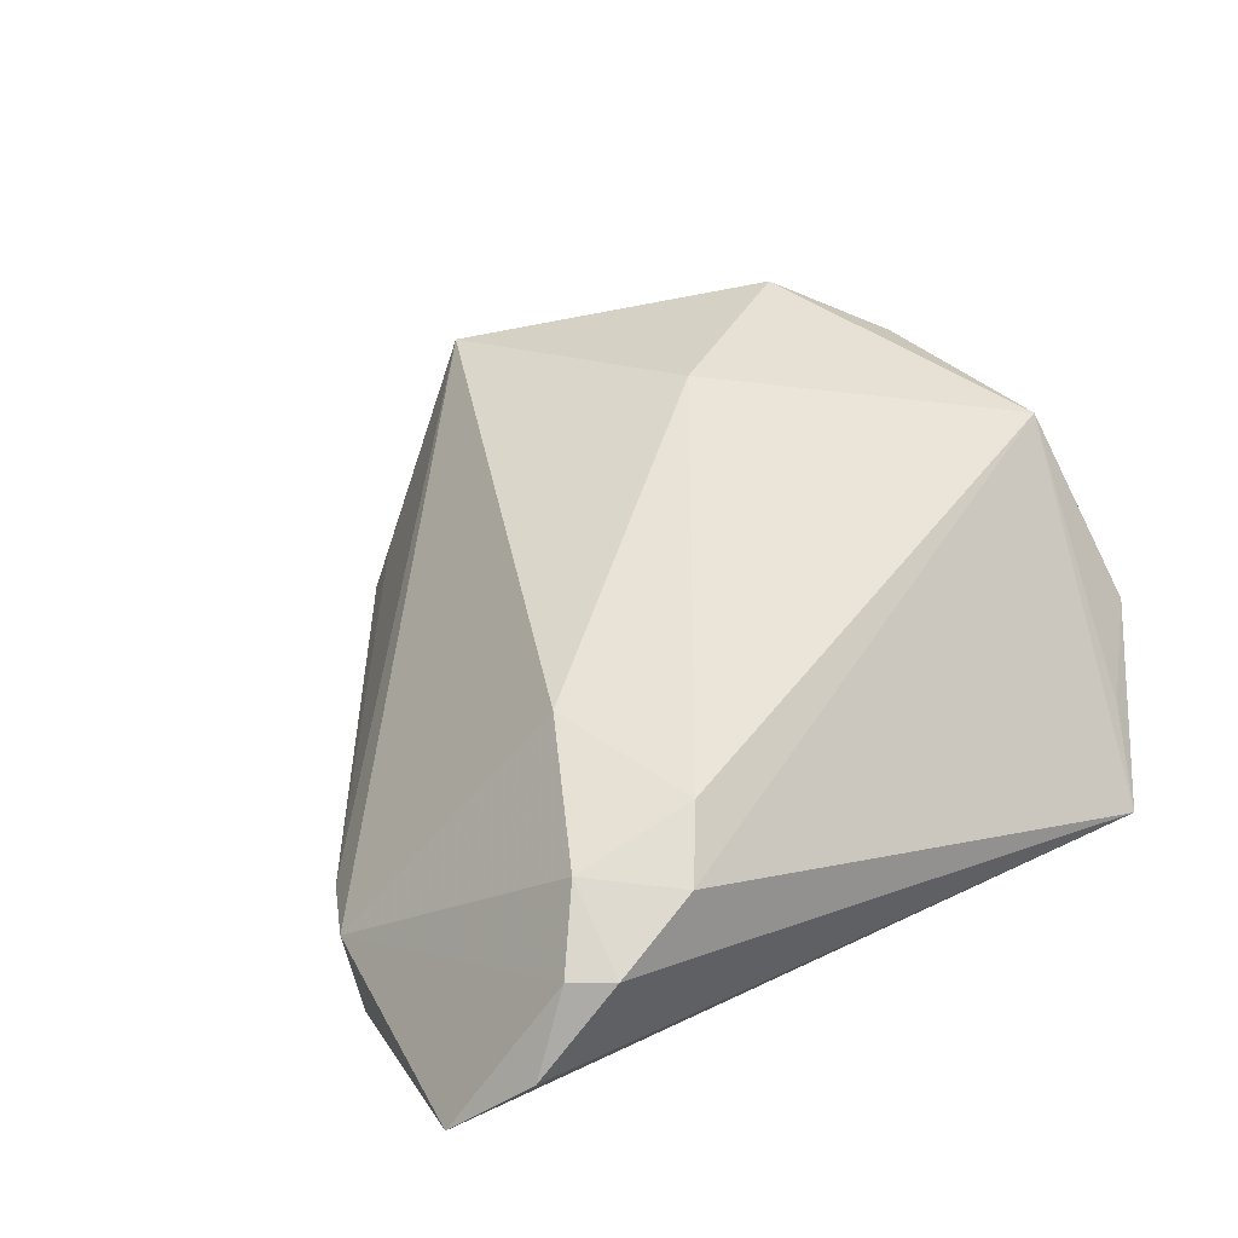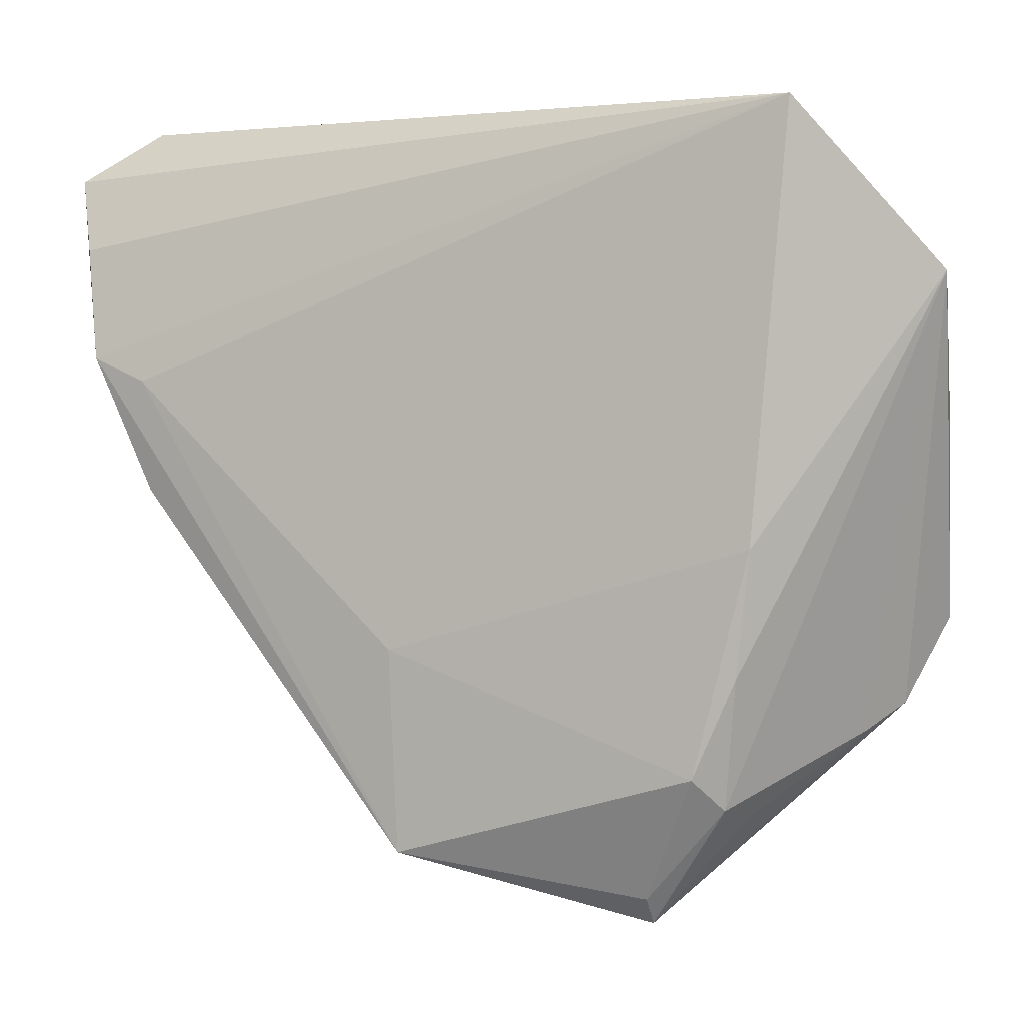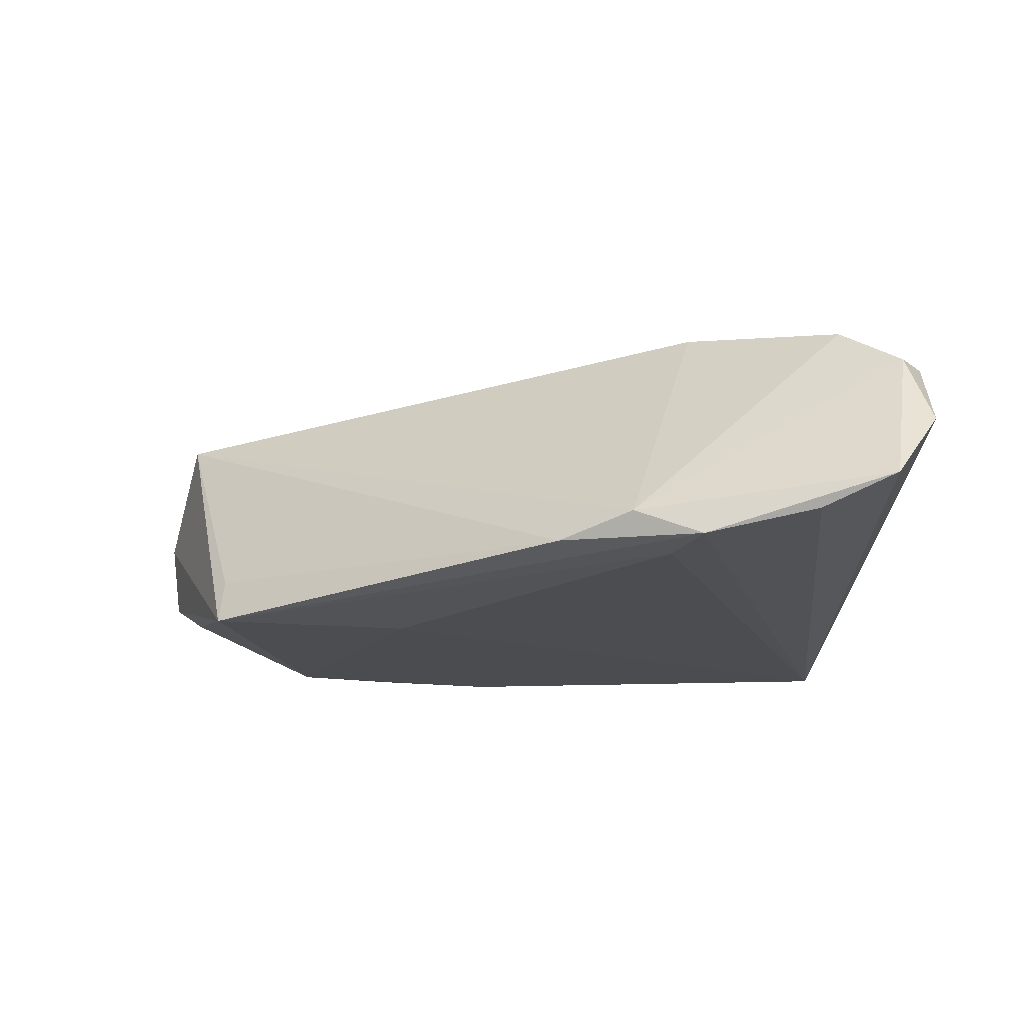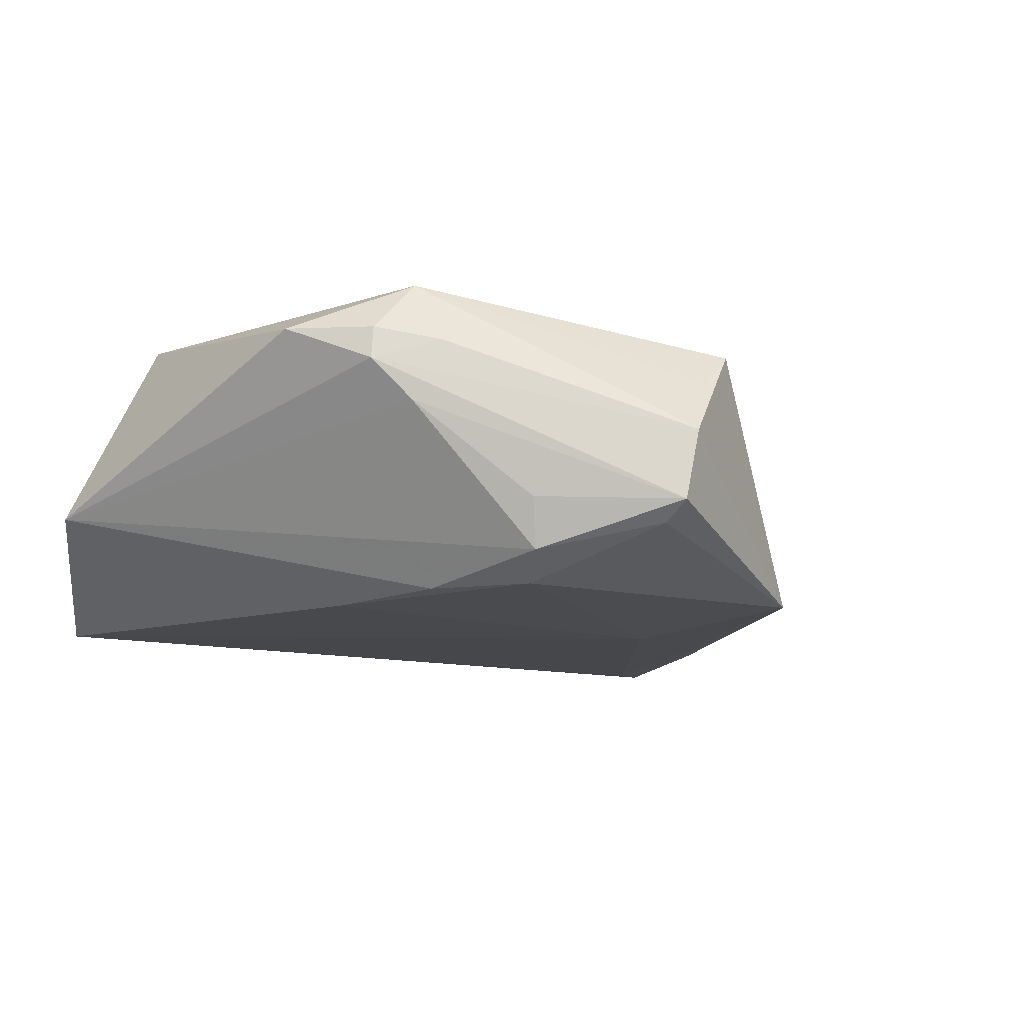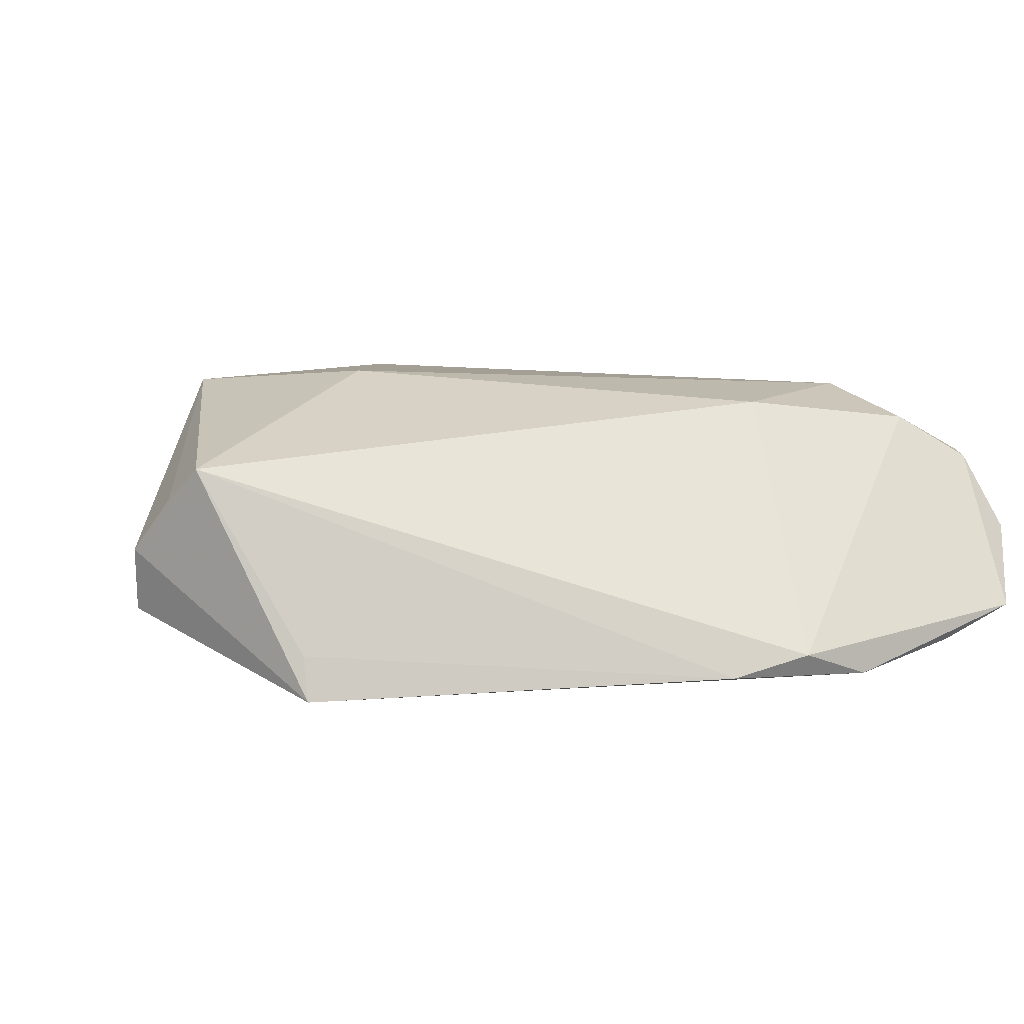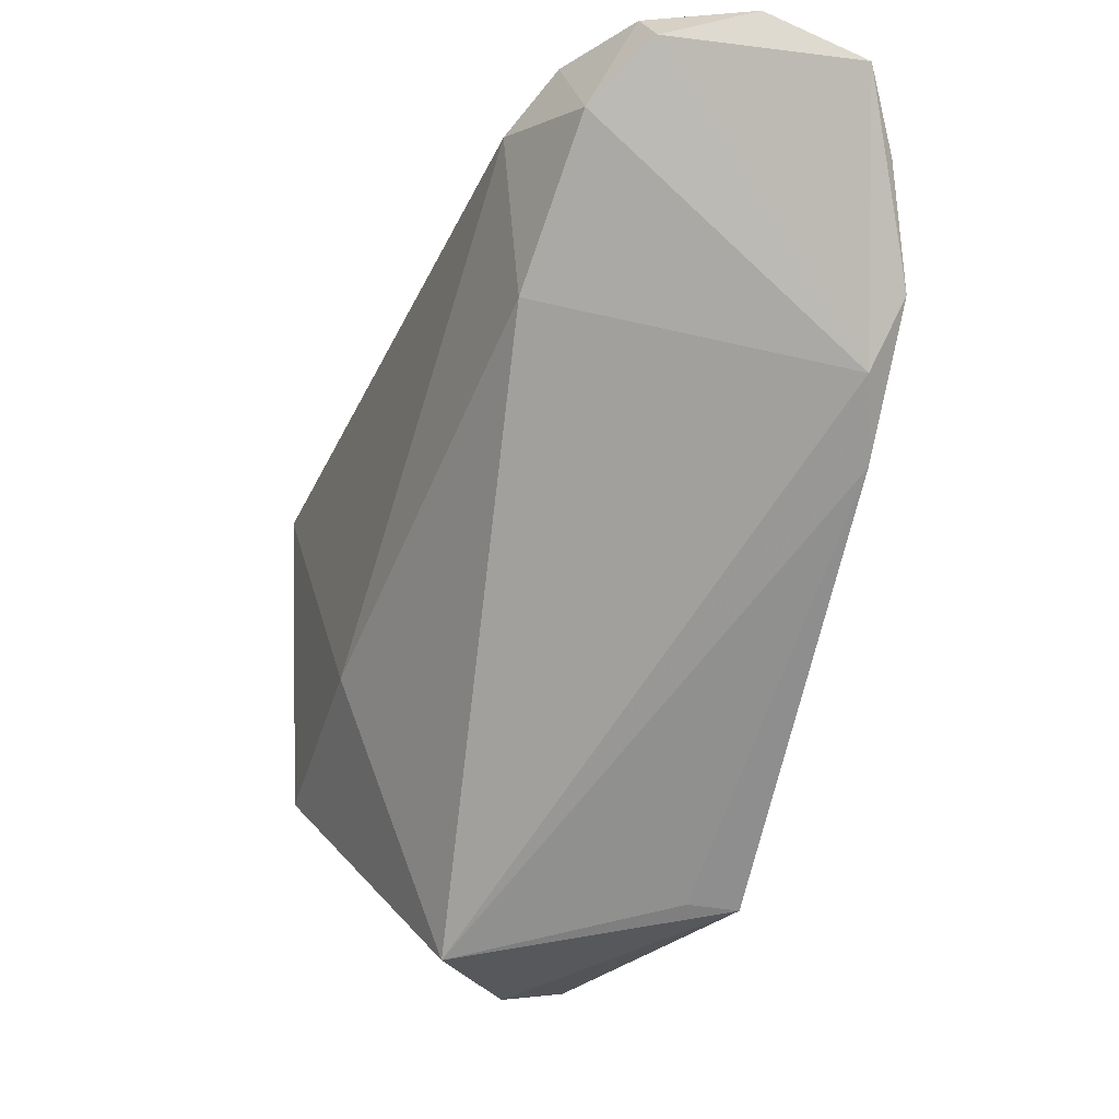
<metadata>
{"format":"obj","ext":"obj","renderer":"f3d","projection":"perspective","resolution":1024,"background":"white","views":[{"elev":42.1,"azim":142.0,"up":"+Z"},{"elev":4.0,"azim":-162.0,"up":"+Y"},{"elev":-14.9,"azim":86.2,"up":"+Z"},{"elev":-14.1,"azim":-46.8,"up":"+Z"},{"elev":12.5,"azim":51.9,"up":"+Z"},{"elev":-12.1,"azim":64.5,"up":"+Y"}]}
</metadata>
<code>
v -0.01533 -0.05486 -0.008938
v -0.03647 -0.03466 0.0105
v -0.02711 -0.02355 -0.01719
v 0.04947 -0.00318 -0.01326
v 0.05426 0.005405 -0.01054
v 0.01574 -0.02167 -0.01748
v -0.03837 0.034 -0.008023
v 0.02863 0.03513 0.01921
v -0.02869 -0.008407 -0.01748
v 0.05887 0.02725 -0.0111
v -0.01404 -0.01844 0.021
v 0.01308 -0.04598 -0.01089
v -0.04254 -0.02893 0.01198
v -0.02532 -0.03951 -0.01442
v 0.03413 0.04172 0.01512
v 0.04937 0.04048 0.01104
v 0.04979 0.01057 -0.01474
v -0.01507 -0.05148 -0.01126
v -0.008874 -0.053 0.00721
v 0.06151 0.0362 -0.007224
v 0.05665 0.01354 -0.01386
v -0.03757 -0.03085 0.01803
v -0.04298 -0.02903 0.007945
v -0.02198 -0.03554 -0.01748
v -0.04693 0.007822 0.01576
v -0.02726 -0.04096 -0.008414
v 0.04323 0.03383 0.01643
v -0.04903 0.02389 -0.004307
v 0.05471 0.0428 0.001621
v -0.03248 0.04377 -0.01528
v 0.0321 0.01595 0.01889
v -0.04772 -0.01864 0.01281
v 0.04504 0.04377 0.011
v -0.03897 -0.03198 0.002988
v -0.003067 -0.05193 0.01223
v -0.01386 -0.05578 -0.0001636
v 0.01497 -0.04661 -0.0166
f 8 15 25
f 15 30 25
f 6 30 17
f 28 30 9
f 6 24 9
f 9 30 6
f 27 15 8
f 8 31 27
f 36 35 19
f 24 18 14
f 7 30 28
f 28 25 7
f 7 25 30
f 11 31 8
f 8 25 11
f 35 31 11
f 32 25 28
f 15 27 33
f 29 30 33
f 33 30 15
f 37 18 24
f 37 24 6
f 6 17 37
f 37 35 36
f 37 12 35
f 3 9 24
f 24 14 3
f 28 9 3
f 3 14 28
f 23 32 28
f 22 11 25
f 25 32 22
f 35 11 22
f 22 19 35
f 36 19 22
f 5 31 35
f 5 27 31
f 16 33 27
f 27 5 16
f 29 33 16
f 28 14 34
f 34 23 28
f 2 23 36
f 36 22 2
f 35 12 4
f 4 5 35
f 12 37 4
f 20 16 5
f 29 16 20
f 20 30 29
f 20 10 30
f 26 34 14
f 36 23 1
f 23 34 1
f 34 26 1
f 1 37 36
f 18 37 1
f 1 14 18
f 1 26 14
f 23 2 13
f 13 2 22
f 32 23 13
f 13 22 32
f 5 4 21
f 21 20 5
f 10 20 21
f 21 17 30
f 30 10 21
f 21 37 17
f 21 4 37

</code>
